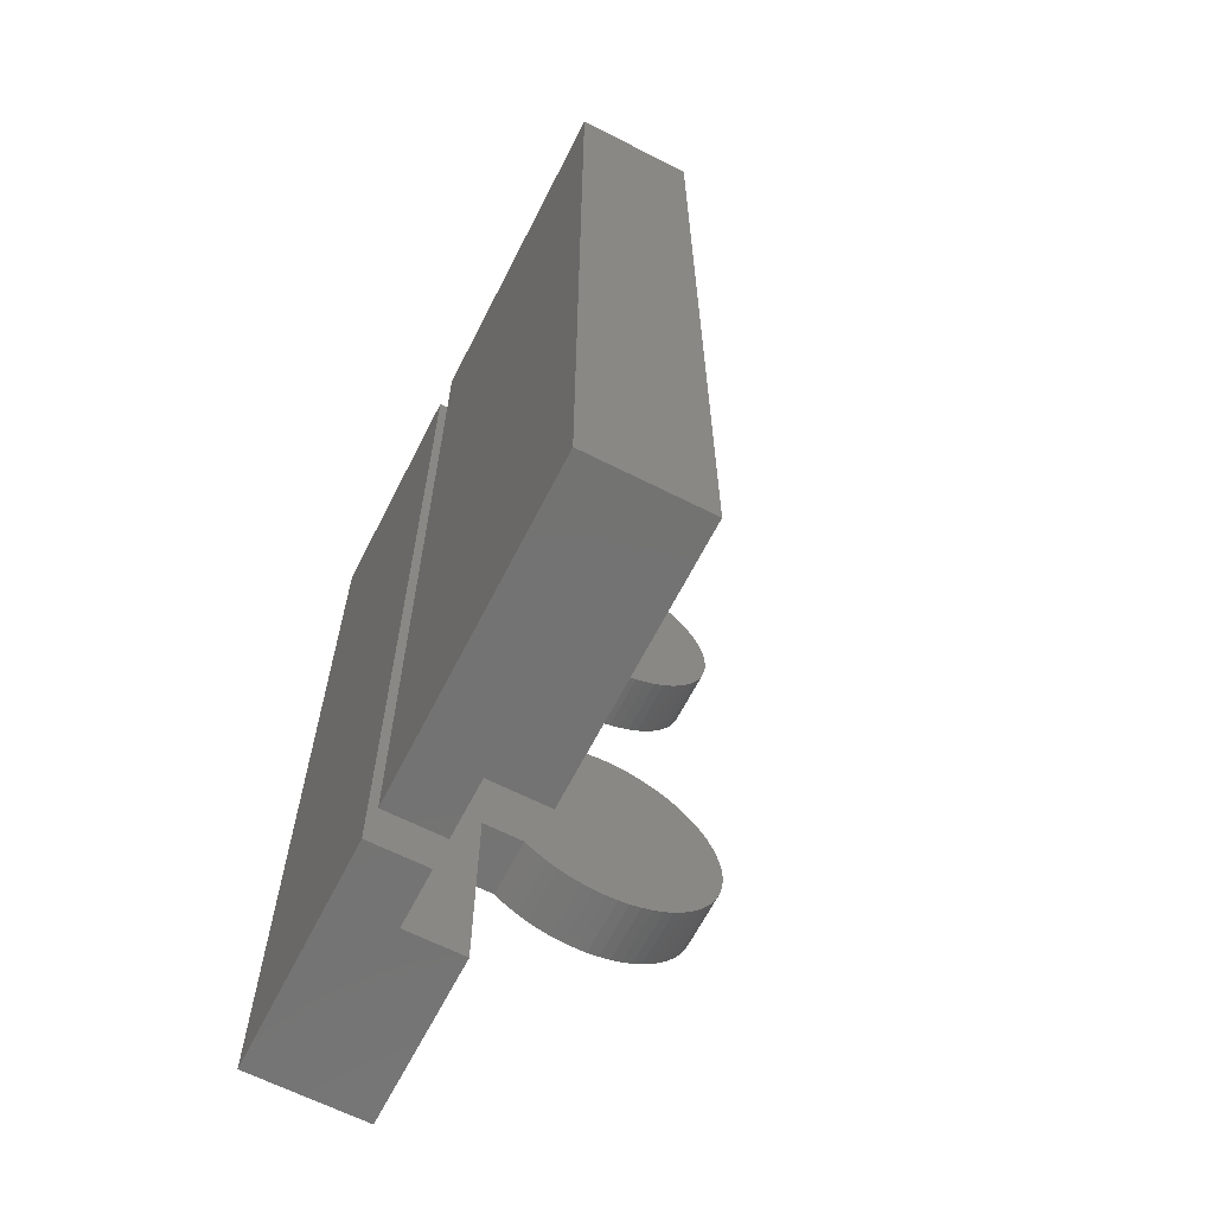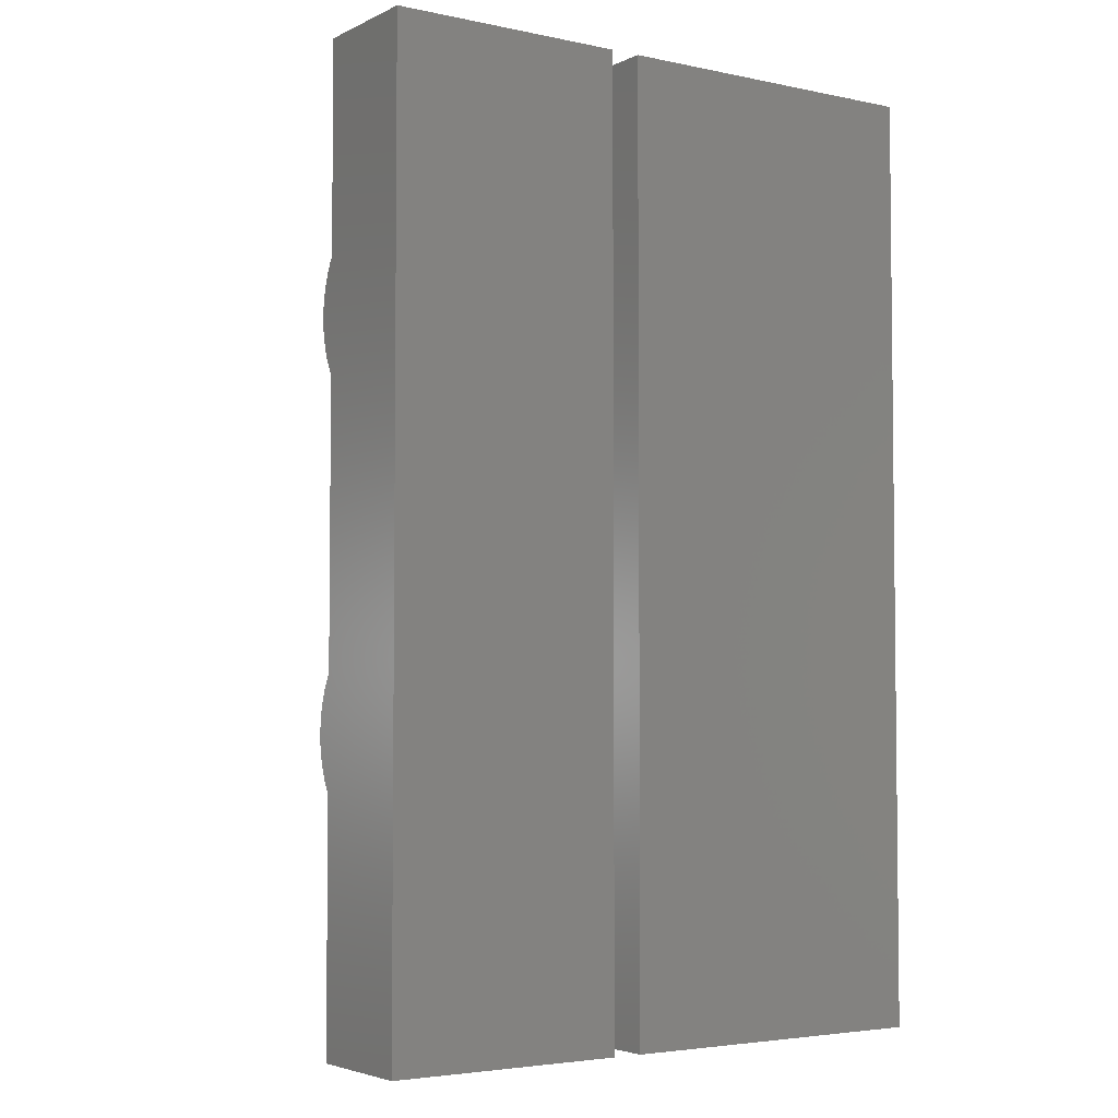
<metadata>
{"format":"stl","ext":"stl","renderer":"f3d","projection":"perspective","resolution":1024,"background":"white","views":[{"elev":-65.0,"azim":-117.0,"up":"+Y"},{"elev":-4.0,"azim":145.7,"up":"+Y"}]}
</metadata>
<code>
# stl→obj: 432 verts, 856 faces
v 4 64 4
v 4 55.33 8
v 4 64 8
v 4 43.33 10.72
v 4 55.33 10.72
v 4 54.99 21.66
v 4 54.41 22.18
v 4 53.78 22.65
v 4 53.1 23.06
v 4 52.39 23.39
v 4 51.66 23.66
v 4 50.89 23.85
v 4 50.12 23.96
v 4 49.33 24
v 4 48.55 23.96
v 4 47.77 23.85
v 4 47.01 23.66
v 4 46.27 23.39
v 4 45.56 23.06
v 4 44.89 22.65
v 4 44.26 22.18
v 4 43.33 8
v 4 26 8
v 4 14 10.72
v 4 26 10.72
v 4 25.66 21.66
v 4 25.08 22.18
v 4 24.44 22.65
v 4 23.77 23.06
v 4 23.06 23.39
v 4 22.32 23.66
v 4 21.56 23.85
v 4 20.78 23.96
v 4 20 24
v 4 19.22 23.96
v 4 18.44 23.85
v 4 17.68 23.66
v 4 16.94 23.39
v 4 16.23 23.06
v 4 15.56 22.65
v 4 14.92 22.18
v 4 14 8
v 4 0 4
v 4 0 8
v 4 57.29 15.22
v 4 57.29 16.78
v 4 57.33 16
v 4 57.18 14.44
v 4 57.18 17.56
v 4 56.99 13.68
v 4 56.99 18.32
v 4 56.72 12.94
v 4 56.72 19.06
v 4 56.39 12.23
v 4 56.39 19.77
v 4 55.99 11.56
v 4 55.99 20.44
v 4 55.52 10.92
v 4 55.52 21.08
v 4 43.68 21.66
v 4 42.68 11.56
v 4 43.15 10.92
v 4 43.15 21.08
v 4 42.68 20.44
v 4 42.28 12.23
v 4 42.28 19.77
v 4 41.94 12.94
v 4 41.94 19.06
v 4 41.68 13.68
v 4 41.68 18.32
v 4 41.49 14.44
v 4 41.49 17.56
v 4 41.37 15.22
v 4 41.37 16.78
v 4 41.33 16
v 4 27.96 15.22
v 4 27.96 16.78
v 4 28 16
v 4 27.85 14.44
v 4 27.85 17.56
v 4 27.66 13.68
v 4 27.66 18.32
v 4 27.39 12.94
v 4 27.39 19.06
v 4 27.06 12.23
v 4 27.06 19.77
v 4 26.65 11.56
v 4 26.65 20.44
v 4 26.18 10.92
v 4 26.18 21.08
v 4 14.34 21.66
v 4 13.35 11.56
v 4 13.82 10.92
v 4 13.82 21.08
v 4 13.35 20.44
v 4 12.94 12.23
v 4 12.94 19.77
v 4 12.61 12.94
v 4 12.61 19.06
v 4 12.34 13.68
v 4 12.34 18.32
v 4 12.15 14.44
v 4 12.15 17.56
v 4 12.04 15.22
v 4 12.04 16.78
v 4 12 16
v 8 26 8
v 8 43.33 8
v 16 64 8
v 8 55.33 8
v 16 0 8
v 8 14 8
v 8 41.37 16.78
v 8 41.33 16
v 8 49.33 24
v 8 50.12 23.96
v 8 43.68 21.66
v 8 44.26 22.18
v 8 55.52 21.08
v 8 54.99 21.66
v 8 52.39 23.39
v 8 53.1 23.06
v 8 42.28 19.77
v 8 41.94 19.06
v 8 46.27 23.39
v 8 47.01 23.66
v 8 44.89 22.65
v 8 45.56 23.06
v 8 56.99 18.32
v 8 56.72 19.06
v 8 50.89 23.85
v 8 51.66 23.66
v 8 41.68 18.32
v 8 41.49 17.56
v 8 43.15 21.08
v 8 42.68 20.44
v 8 47.77 23.85
v 8 48.55 23.96
v 8 57.29 16.78
v 8 57.18 17.56
v 8 43.33 10.72
v 8 42.68 11.56
v 8 43.15 10.92
v 8 42.28 12.23
v 8 41.94 12.94
v 8 41.68 13.68
v 8 41.49 14.44
v 8 41.37 15.22
v 8 57.29 15.22
v 8 57.33 16
v 8 57.18 14.44
v 8 56.99 13.68
v 8 56.72 12.94
v 8 56.39 19.77
v 8 56.39 12.23
v 8 55.99 20.44
v 8 55.99 11.56
v 8 55.33 10.72
v 8 55.52 10.92
v 8 54.41 22.18
v 8 53.78 22.65
v 8 12.04 16.78
v 8 12 16
v 8 20 24
v 8 20.78 23.96
v 8 14.34 21.66
v 8 14.92 22.18
v 8 26.18 21.08
v 8 25.66 21.66
v 8 23.06 23.39
v 8 23.77 23.06
v 8 12.94 19.77
v 8 12.61 19.06
v 8 16.94 23.39
v 8 17.68 23.66
v 8 15.56 22.65
v 8 16.23 23.06
v 8 27.66 18.32
v 8 27.39 19.06
v 8 21.56 23.85
v 8 22.32 23.66
v 8 12.34 18.32
v 8 12.15 17.56
v 8 13.82 21.08
v 8 13.35 20.44
v 8 18.44 23.85
v 8 19.22 23.96
v 8 27.96 16.78
v 8 27.85 17.56
v 8 14 10.72
v 8 13.35 11.56
v 8 13.82 10.92
v 8 12.94 12.23
v 8 12.61 12.94
v 8 12.34 13.68
v 8 12.15 14.44
v 8 12.04 15.22
v 8 27.96 15.22
v 8 28 16
v 8 27.85 14.44
v 8 27.66 13.68
v 8 27.39 12.94
v 8 27.06 19.77
v 8 27.06 12.23
v 8 26.65 20.44
v 8 26.65 11.56
v 8 26 10.72
v 8 26.18 10.92
v 8 25.08 22.18
v 8 24.44 22.65
v 0 0 0
v 0 64 4
v 0 64 0
v 0 0 4
v -24 0 0
v -2 64 0
v -2 0 0
v -24 64 0
v 16 64 0
v 16 0 0
v -24 0 8
v -6 0 4
v -6 0 8
v -2 0 4
v -6 14 4
v -6 14 8
v -6 26 8
v -6 43.33 4
v -6 43.33 8
v -6 26 4
v -6 55.33 8
v -6 64 4
v -6 64 8
v -6 55.33 4
v -8.722 14 4
v -8.722 26 4
v -9.555 26.65 4
v -8.925 26.18 4
v -9.555 13.35 4
v -8.925 13.82 4
v -10.23 27.06 4
v -10.23 12.94 4
v -10.94 27.39 4
v -10.94 12.61 4
v -11.68 27.66 4
v -11.68 12.34 4
v -12.44 27.85 4
v -12.44 12.15 4
v -13.22 27.96 4
v -13.22 12.04 4
v -14 28 4
v -14 12 4
v -14.78 27.96 4
v -14.78 12.04 4
v -15.56 27.85 4
v -15.56 12.15 4
v -16.32 27.66 4
v -16.32 12.34 4
v -17.06 27.39 4
v -17.06 12.61 4
v -17.77 27.06 4
v -17.77 12.94 4
v -18.44 26.65 4
v -18.44 13.35 4
v -19.08 26.18 4
v -19.08 13.82 4
v -19.66 25.66 4
v -19.66 14.34 4
v -20.18 25.08 4
v -20.18 14.92 4
v -20.65 24.44 4
v -20.65 15.56 4
v -21.06 23.77 4
v -21.06 16.23 4
v -21.39 23.06 4
v -21.39 16.94 4
v -21.66 22.32 4
v -21.66 17.68 4
v -21.85 21.56 4
v -21.85 18.44 4
v -21.96 20.78 4
v -21.96 19.22 4
v -22 20 4
v -8.722 43.33 4
v -8.722 55.33 4
v -9.555 55.99 4
v -8.925 55.52 4
v -9.555 42.68 4
v -8.925 43.15 4
v -10.23 56.39 4
v -10.23 42.28 4
v -10.94 56.72 4
v -10.94 41.94 4
v -11.68 56.99 4
v -11.68 41.68 4
v -12.44 57.18 4
v -12.44 41.49 4
v -13.22 57.29 4
v -13.22 41.37 4
v -14 57.33 4
v -14 41.33 4
v -14.78 57.29 4
v -14.78 41.37 4
v -15.56 57.18 4
v -15.56 41.49 4
v -16.32 56.99 4
v -16.32 41.68 4
v -17.06 56.72 4
v -17.06 41.94 4
v -17.77 56.39 4
v -17.77 42.28 4
v -18.44 55.99 4
v -18.44 42.68 4
v -19.08 55.52 4
v -19.08 43.15 4
v -19.66 54.99 4
v -19.66 43.68 4
v -20.18 54.41 4
v -20.18 44.26 4
v -20.65 53.78 4
v -20.65 44.89 4
v -21.06 53.1 4
v -21.06 45.56 4
v -21.39 52.39 4
v -21.39 46.27 4
v -21.66 51.66 4
v -21.66 47.01 4
v -21.85 50.89 4
v -21.85 47.77 4
v -21.96 50.12 4
v -21.96 48.55 4
v -22 49.33 4
v -2 64 4
v -20.65 24.44 8
v -20.18 25.08 8
v -13.22 27.96 8
v -14 28 8
v -21.06 16.23 8
v -21.39 16.94 8
v -17.06 12.61 8
v -16.32 12.34 8
v -17.06 27.39 8
v -17.77 27.06 8
v -18.44 26.65 8
v -21.66 22.32 8
v -21.39 23.06 8
v -22 20 8
v -21.96 20.78 8
v -14.78 12.04 8
v -14 12 8
v -19.08 13.82 8
v -18.44 13.35 8
v -21.66 17.68 8
v -21.85 18.44 8
v -8.925 26.18 8
v -9.555 26.65 8
v -10.94 27.39 8
v -11.68 27.66 8
v -14.78 27.96 8
v -15.56 27.85 8
v -16.32 27.66 8
v -19.08 26.18 8
v -19.66 25.66 8
v -21.06 23.77 8
v -21.96 19.22 8
v -21.85 21.56 8
v -15.56 12.15 8
v -17.77 12.94 8
v -20.18 14.92 8
v -20.65 15.56 8
v -19.66 14.34 8
v -11.68 12.34 8
v -10.94 12.61 8
v -13.22 12.04 8
v -12.44 12.15 8
v -8.925 13.82 8
v -8.722 14 8
v -10.23 12.94 8
v -9.555 13.35 8
v -12.44 27.85 8
v -10.23 27.06 8
v -8.722 26 8
v -20.65 53.78 8
v -20.18 54.41 8
v -13.22 57.29 8
v -14 57.33 8
v -21.06 45.56 8
v -21.39 46.27 8
v -17.06 41.94 8
v -16.32 41.68 8
v -17.06 56.72 8
v -17.77 56.39 8
v -18.44 55.99 8
v -21.66 51.66 8
v -21.39 52.39 8
v -22 49.33 8
v -21.96 50.12 8
v -14.78 41.37 8
v -14 41.33 8
v -19.08 43.15 8
v -18.44 42.68 8
v -21.66 47.01 8
v -21.85 47.77 8
v -8.925 55.52 8
v -9.555 55.99 8
v -10.94 56.72 8
v -11.68 56.99 8
v -14.78 57.29 8
v -15.56 57.18 8
v -16.32 56.99 8
v -19.08 55.52 8
v -19.66 54.99 8
v -21.06 53.1 8
v -21.96 48.55 8
v -21.85 50.89 8
v -15.56 41.49 8
v -17.77 42.28 8
v -20.18 44.26 8
v -20.65 44.89 8
v -19.66 43.68 8
v -11.68 41.68 8
v -10.94 41.94 8
v -13.22 41.37 8
v -12.44 41.49 8
v -8.925 43.15 8
v -8.722 43.33 8
v -10.23 42.28 8
v -9.555 42.68 8
v -12.44 57.18 8
v -10.23 56.39 8
v -8.722 55.33 8
v -24 64 8
f 1 2 3
f 4 5 2
f 5 4 6
f 6 4 7
f 7 4 8
f 8 4 9
f 9 4 10
f 10 4 11
f 11 4 12
f 12 4 13
f 13 4 14
f 14 4 15
f 15 4 16
f 16 4 17
f 17 4 18
f 18 4 19
f 19 4 20
f 20 4 21
f 4 2 22
f 1 22 2
f 1 23 22
f 24 25 23
f 25 24 26
f 26 24 27
f 27 24 28
f 28 24 29
f 29 24 30
f 30 24 31
f 31 24 32
f 32 24 33
f 33 24 34
f 34 24 35
f 35 24 36
f 36 24 37
f 37 24 38
f 38 24 39
f 39 24 40
f 40 24 41
f 24 23 42
f 43 23 1
f 23 43 42
f 42 43 44
f 45 46 47
f 48 46 45
f 48 49 46
f 50 49 48
f 50 51 49
f 52 51 50
f 52 53 51
f 54 53 52
f 54 55 53
f 56 55 54
f 56 57 55
f 5 56 58
f 56 5 57
f 57 5 59
f 59 5 6
f 21 4 60
f 61 4 62
f 4 63 60
f 4 61 63
f 61 64 63
f 65 64 61
f 65 66 64
f 67 66 65
f 67 68 66
f 69 68 67
f 69 70 68
f 71 70 69
f 71 72 70
f 73 72 71
f 73 74 72
f 74 73 75
f 76 77 78
f 79 77 76
f 79 80 77
f 81 80 79
f 81 82 80
f 83 82 81
f 83 84 82
f 85 84 83
f 85 86 84
f 87 86 85
f 87 88 86
f 25 87 89
f 87 25 88
f 88 25 90
f 90 25 26
f 41 24 91
f 92 24 93
f 24 94 91
f 24 92 94
f 92 95 94
f 96 95 92
f 96 97 95
f 98 97 96
f 98 99 97
f 100 99 98
f 100 101 99
f 102 101 100
f 102 103 101
f 104 103 102
f 104 105 103
f 105 104 106
f 22 107 108
f 107 22 23
f 108 109 110
f 3 110 109
f 110 3 2
f 107 109 108
f 109 107 111
f 112 111 107
f 44 112 42
f 112 44 111
f 75 113 74
f 113 75 114
f 13 115 116
f 115 13 14
f 21 117 118
f 117 21 60
f 119 6 120
f 6 119 59
f 9 121 122
f 121 9 10
f 68 123 66
f 123 68 124
f 17 125 126
f 125 17 18
f 19 127 128
f 127 19 20
f 129 53 130
f 53 129 51
f 11 131 132
f 131 11 12
f 72 133 70
f 133 72 134
f 74 134 72
f 134 74 113
f 70 124 68
f 124 70 133
f 64 135 63
f 135 64 136
f 63 117 60
f 117 63 135
f 66 136 64
f 136 66 123
f 15 137 138
f 137 15 16
f 16 126 137
f 126 16 17
f 14 138 115
f 138 14 15
f 18 128 125
f 128 18 19
f 20 118 127
f 118 20 21
f 139 49 140
f 49 139 46
f 135 141 117
f 136 141 135
f 142 141 136
f 141 142 143
f 123 142 136
f 123 144 142
f 124 144 123
f 124 145 144
f 133 145 124
f 133 146 145
f 134 146 133
f 134 147 146
f 113 147 134
f 113 148 147
f 148 113 114
f 139 149 150
f 140 149 139
f 140 151 149
f 129 151 140
f 129 152 151
f 130 152 129
f 130 153 152
f 154 153 130
f 154 155 153
f 156 155 154
f 156 157 155
f 119 157 156
f 158 157 119
f 157 158 159
f 120 158 119
f 141 158 120
f 141 120 160
f 141 160 161
f 141 161 122
f 141 122 121
f 141 121 132
f 141 132 131
f 141 131 116
f 141 116 115
f 141 115 138
f 141 138 137
f 141 137 126
f 141 126 125
f 141 125 128
f 141 128 127
f 141 127 118
f 141 118 117
f 158 141 110
f 110 141 108
f 154 57 156
f 57 154 55
f 156 59 119
f 59 156 57
f 130 55 154
f 55 130 53
f 140 51 129
f 51 140 49
f 150 46 139
f 46 150 47
f 7 161 160
f 161 7 8
f 8 122 161
f 122 8 9
f 6 160 120
f 160 6 7
f 10 132 121
f 132 10 11
f 12 116 131
f 116 12 13
f 73 114 75
f 114 73 148
f 62 142 61
f 142 62 143
f 65 145 67
f 145 65 144
f 157 54 155
f 54 157 56
f 158 58 159
f 58 158 5
f 153 50 152
f 50 153 52
f 151 45 149
f 45 151 48
f 149 47 150
f 47 149 45
f 4 143 62
f 143 4 141
f 61 144 65
f 144 61 142
f 67 146 69
f 146 67 145
f 71 148 73
f 148 71 147
f 69 147 71
f 147 69 146
f 159 56 157
f 56 159 58
f 155 52 153
f 52 155 54
f 152 48 151
f 48 152 50
f 110 5 158
f 5 110 2
f 22 141 4
f 141 22 108
f 106 162 105
f 162 106 163
f 33 164 165
f 164 33 34
f 41 166 167
f 166 41 91
f 168 26 169
f 26 168 90
f 29 170 171
f 170 29 30
f 99 172 97
f 172 99 173
f 37 174 175
f 174 37 38
f 39 176 177
f 176 39 40
f 178 84 179
f 84 178 82
f 31 180 181
f 180 31 32
f 103 182 101
f 182 103 183
f 105 183 103
f 183 105 162
f 101 173 99
f 173 101 182
f 95 184 94
f 184 95 185
f 94 166 91
f 166 94 184
f 97 185 95
f 185 97 172
f 35 186 187
f 186 35 36
f 36 175 186
f 175 36 37
f 34 187 164
f 187 34 35
f 38 177 174
f 177 38 39
f 40 167 176
f 167 40 41
f 188 80 189
f 80 188 77
f 184 190 166
f 185 190 184
f 191 190 185
f 190 191 192
f 172 191 185
f 172 193 191
f 173 193 172
f 173 194 193
f 182 194 173
f 182 195 194
f 183 195 182
f 183 196 195
f 162 196 183
f 162 197 196
f 197 162 163
f 188 198 199
f 189 198 188
f 189 200 198
f 178 200 189
f 178 201 200
f 179 201 178
f 179 202 201
f 203 202 179
f 203 204 202
f 205 204 203
f 205 206 204
f 168 206 205
f 207 206 168
f 206 207 208
f 169 207 168
f 190 207 169
f 190 169 209
f 190 209 210
f 190 210 171
f 190 171 170
f 190 170 181
f 190 181 180
f 190 180 165
f 190 165 164
f 190 164 187
f 190 187 186
f 190 186 175
f 190 175 174
f 190 174 177
f 190 177 176
f 190 176 167
f 190 167 166
f 207 190 107
f 107 190 112
f 203 88 205
f 88 203 86
f 205 90 168
f 90 205 88
f 179 86 203
f 86 179 84
f 189 82 178
f 82 189 80
f 199 77 188
f 77 199 78
f 27 210 209
f 210 27 28
f 28 171 210
f 171 28 29
f 26 209 169
f 209 26 27
f 30 181 170
f 181 30 31
f 32 165 180
f 165 32 33
f 104 163 106
f 163 104 197
f 93 191 92
f 191 93 192
f 96 194 98
f 194 96 193
f 206 85 204
f 85 206 87
f 207 89 208
f 89 207 25
f 202 81 201
f 81 202 83
f 200 76 198
f 76 200 79
f 198 78 199
f 78 198 76
f 24 192 93
f 192 24 190
f 92 193 96
f 193 92 191
f 98 195 100
f 195 98 194
f 102 197 104
f 197 102 196
f 100 196 102
f 196 100 195
f 208 87 206
f 87 208 89
f 204 83 202
f 83 204 85
f 201 79 200
f 79 201 81
f 107 25 207
f 25 107 23
f 42 190 24
f 190 42 112
f 211 212 213
f 212 211 214
f 215 216 217
f 216 215 218
f 211 219 220
f 219 211 213
f 221 222 223
f 215 222 221
f 217 222 215
f 222 217 224
f 214 211 43
f 43 111 44
f 220 43 211
f 43 220 111
f 212 43 1
f 43 212 214
f 223 225 226
f 225 223 222
f 227 228 229
f 228 227 230
f 231 232 233
f 232 231 234
f 230 235 225
f 236 235 230
f 237 236 238
f 236 237 235
f 239 235 237
f 235 239 240
f 241 239 237
f 241 242 239
f 243 242 241
f 243 244 242
f 245 244 243
f 245 246 244
f 247 246 245
f 247 248 246
f 249 248 247
f 249 250 248
f 251 250 249
f 251 252 250
f 253 252 251
f 253 254 252
f 255 254 253
f 255 256 254
f 257 256 255
f 257 258 256
f 259 258 257
f 259 260 258
f 261 260 259
f 261 262 260
f 263 262 261
f 263 264 262
f 265 264 263
f 265 266 264
f 267 266 265
f 267 268 266
f 269 268 267
f 269 270 268
f 271 270 269
f 271 272 270
f 273 272 271
f 273 274 272
f 275 274 273
f 275 276 274
f 277 276 275
f 277 278 276
f 279 278 277
f 279 280 278
f 281 280 279
f 281 282 280
f 282 281 283
f 234 284 228
f 285 284 234
f 286 285 287
f 285 286 284
f 288 284 286
f 284 288 289
f 290 288 286
f 290 291 288
f 292 291 290
f 292 293 291
f 294 293 292
f 294 295 293
f 296 295 294
f 296 297 295
f 298 297 296
f 298 299 297
f 300 299 298
f 300 301 299
f 302 301 300
f 302 303 301
f 304 303 302
f 304 305 303
f 306 305 304
f 306 307 305
f 308 307 306
f 308 309 307
f 310 309 308
f 310 311 309
f 312 311 310
f 312 313 311
f 314 313 312
f 314 315 313
f 316 315 314
f 316 317 315
f 318 317 316
f 318 319 317
f 320 319 318
f 320 321 319
f 322 321 320
f 322 323 321
f 324 323 322
f 324 325 323
f 326 325 324
f 326 327 325
f 328 327 326
f 328 329 327
f 330 329 328
f 330 331 329
f 331 330 332
f 234 333 232
f 228 333 234
f 230 333 228
f 333 230 224
f 225 224 230
f 224 225 222
f 334 269 335
f 269 334 271
f 251 336 337
f 336 251 249
f 338 276 339
f 276 338 274
f 258 340 341
f 340 258 260
f 261 342 343
f 342 261 259
f 263 343 344
f 343 263 261
f 345 275 346
f 275 345 277
f 347 281 348
f 281 347 283
f 252 349 350
f 349 252 254
f 264 351 352
f 351 264 266
f 353 280 354
f 280 353 278
f 237 355 356
f 355 237 238
f 245 357 358
f 357 245 243
f 255 359 360
f 359 255 253
f 257 360 361
f 360 257 255
f 259 361 342
f 361 259 257
f 267 362 363
f 362 267 265
f 265 344 362
f 344 265 263
f 335 267 363
f 267 335 269
f 364 271 334
f 271 364 273
f 365 283 347
f 283 365 282
f 346 273 364
f 273 346 275
f 366 277 345
f 277 366 279
f 348 279 366
f 279 348 281
f 256 341 367
f 341 256 258
f 254 367 349
f 367 254 256
f 260 368 340
f 368 260 262
f 262 352 368
f 352 262 264
f 339 278 353
f 278 339 276
f 354 282 365
f 282 354 280
f 369 272 370
f 272 369 270
f 371 270 369
f 270 371 268
f 370 274 338
f 274 370 272
f 266 371 351
f 371 266 268
f 253 337 359
f 337 253 251
f 244 372 373
f 372 244 246
f 248 374 375
f 374 248 250
f 235 376 377
f 376 235 240
f 239 378 379
f 378 239 242
f 250 350 374
f 350 250 252
f 249 380 336
f 380 249 247
f 243 381 357
f 381 243 241
f 241 356 381
f 356 241 237
f 238 382 355
f 382 238 236
f 242 373 378
f 373 242 244
f 246 375 372
f 375 246 248
f 240 379 376
f 379 240 239
f 247 358 380
f 358 247 245
f 225 377 226
f 377 225 235
f 236 227 382
f 227 236 230
f 383 318 384
f 318 383 320
f 300 385 386
f 385 300 298
f 387 325 388
f 325 387 323
f 307 389 390
f 389 307 309
f 310 391 392
f 391 310 308
f 312 392 393
f 392 312 310
f 394 324 395
f 324 394 326
f 396 330 397
f 330 396 332
f 301 398 399
f 398 301 303
f 313 400 401
f 400 313 315
f 402 329 403
f 329 402 327
f 286 404 405
f 404 286 287
f 294 406 407
f 406 294 292
f 304 408 409
f 408 304 302
f 306 409 410
f 409 306 304
f 308 410 391
f 410 308 306
f 316 411 412
f 411 316 314
f 314 393 411
f 393 314 312
f 384 316 412
f 316 384 318
f 413 320 383
f 320 413 322
f 414 332 396
f 332 414 331
f 395 322 413
f 322 395 324
f 415 326 394
f 326 415 328
f 397 328 415
f 328 397 330
f 305 390 416
f 390 305 307
f 303 416 398
f 416 303 305
f 309 417 389
f 417 309 311
f 311 401 417
f 401 311 313
f 388 327 402
f 327 388 325
f 403 331 414
f 331 403 329
f 418 321 419
f 321 418 319
f 420 319 418
f 319 420 317
f 419 323 387
f 323 419 321
f 315 420 400
f 420 315 317
f 302 386 408
f 386 302 300
f 293 421 422
f 421 293 295
f 297 423 424
f 423 297 299
f 284 425 426
f 425 284 289
f 288 427 428
f 427 288 291
f 299 399 423
f 399 299 301
f 298 429 385
f 429 298 296
f 292 430 406
f 430 292 290
f 290 405 430
f 405 290 286
f 287 431 404
f 431 287 285
f 291 422 427
f 422 291 293
f 295 424 421
f 424 295 297
f 289 428 425
f 428 289 288
f 296 407 429
f 407 296 294
f 228 426 229
f 426 228 284
f 285 231 431
f 231 285 234
f 405 231 233
f 231 404 431
f 231 405 404
f 233 430 405
f 233 406 430
f 233 407 406
f 233 429 407
f 233 385 429
f 233 386 385
f 233 408 386
f 432 408 233
f 408 432 409
f 409 432 410
f 410 432 391
f 391 432 392
f 348 432 347
f 397 432 396
f 415 432 397
f 394 432 415
f 395 432 394
f 413 432 395
f 383 432 413
f 384 432 383
f 412 432 384
f 411 432 412
f 393 432 411
f 392 432 393
f 425 229 426
f 428 229 425
f 427 229 428
f 227 355 382
f 229 427 227
f 227 356 355
f 381 227 427
f 227 381 356
f 422 381 427
f 422 357 381
f 421 357 422
f 421 358 357
f 424 358 421
f 424 380 358
f 423 380 424
f 423 336 380
f 399 336 423
f 399 337 336
f 398 337 399
f 398 359 337
f 416 359 398
f 416 360 359
f 390 360 416
f 390 361 360
f 389 361 390
f 389 342 361
f 417 342 389
f 417 343 342
f 401 343 417
f 401 344 343
f 400 344 401
f 400 362 344
f 420 362 400
f 420 363 362
f 418 363 420
f 418 335 363
f 419 335 418
f 419 334 335
f 387 334 419
f 387 364 334
f 388 364 387
f 388 346 364
f 402 346 388
f 402 345 346
f 403 345 402
f 403 366 345
f 414 366 403
f 414 348 366
f 432 414 396
f 414 432 348
f 376 226 377
f 379 226 376
f 378 226 379
f 226 378 223
f 373 223 378
f 372 223 373
f 375 223 372
f 374 223 375
f 350 223 374
f 349 223 350
f 221 349 367
f 221 367 341
f 221 341 340
f 221 340 368
f 221 368 352
f 221 352 351
f 221 351 371
f 349 221 223
f 369 221 371
f 370 221 369
f 338 221 370
f 339 221 338
f 353 221 339
f 354 221 353
f 365 221 354
f 347 221 365
f 221 347 432
f 224 216 333
f 216 224 217
f 215 432 218
f 432 215 221
f 111 219 109
f 219 111 220
f 109 1 3
f 219 1 109
f 213 1 219
f 1 213 212
f 333 216 232
f 232 432 233
f 218 232 216
f 232 218 432

</code>
